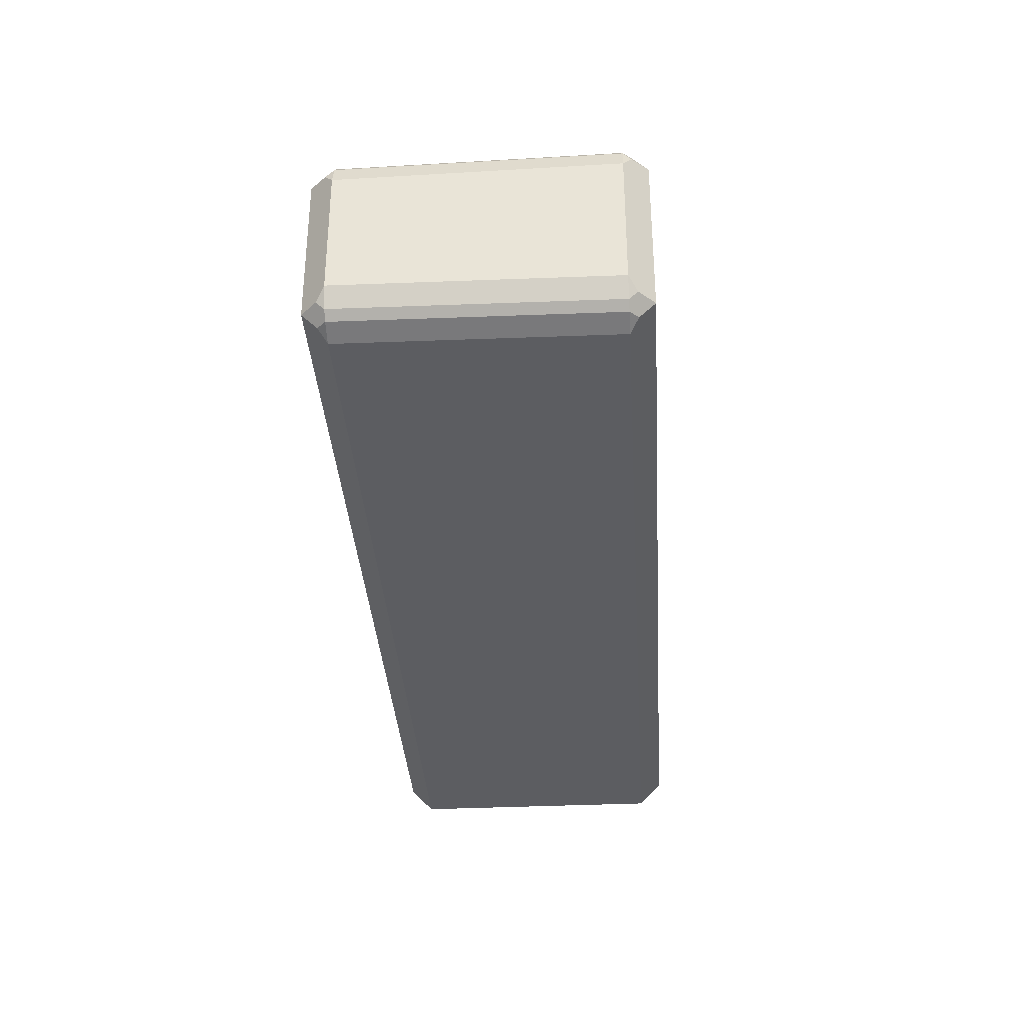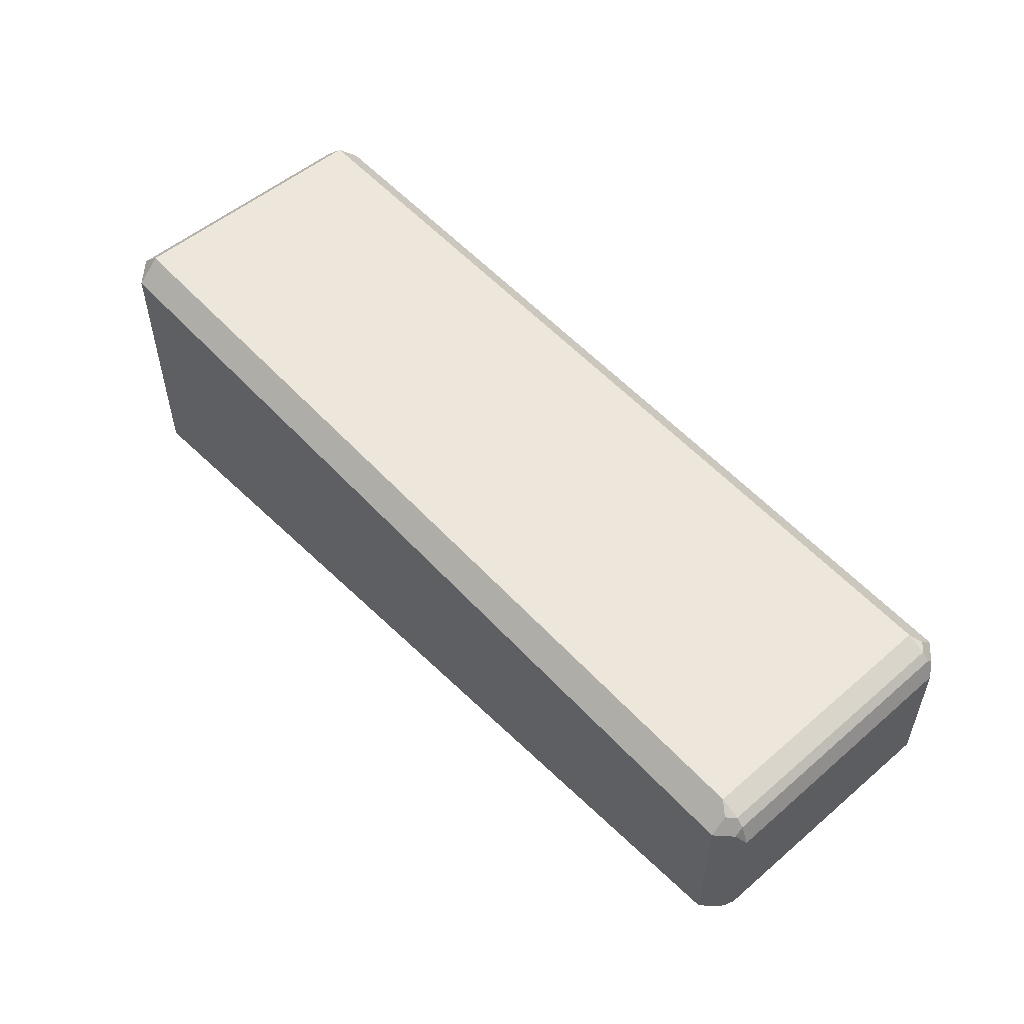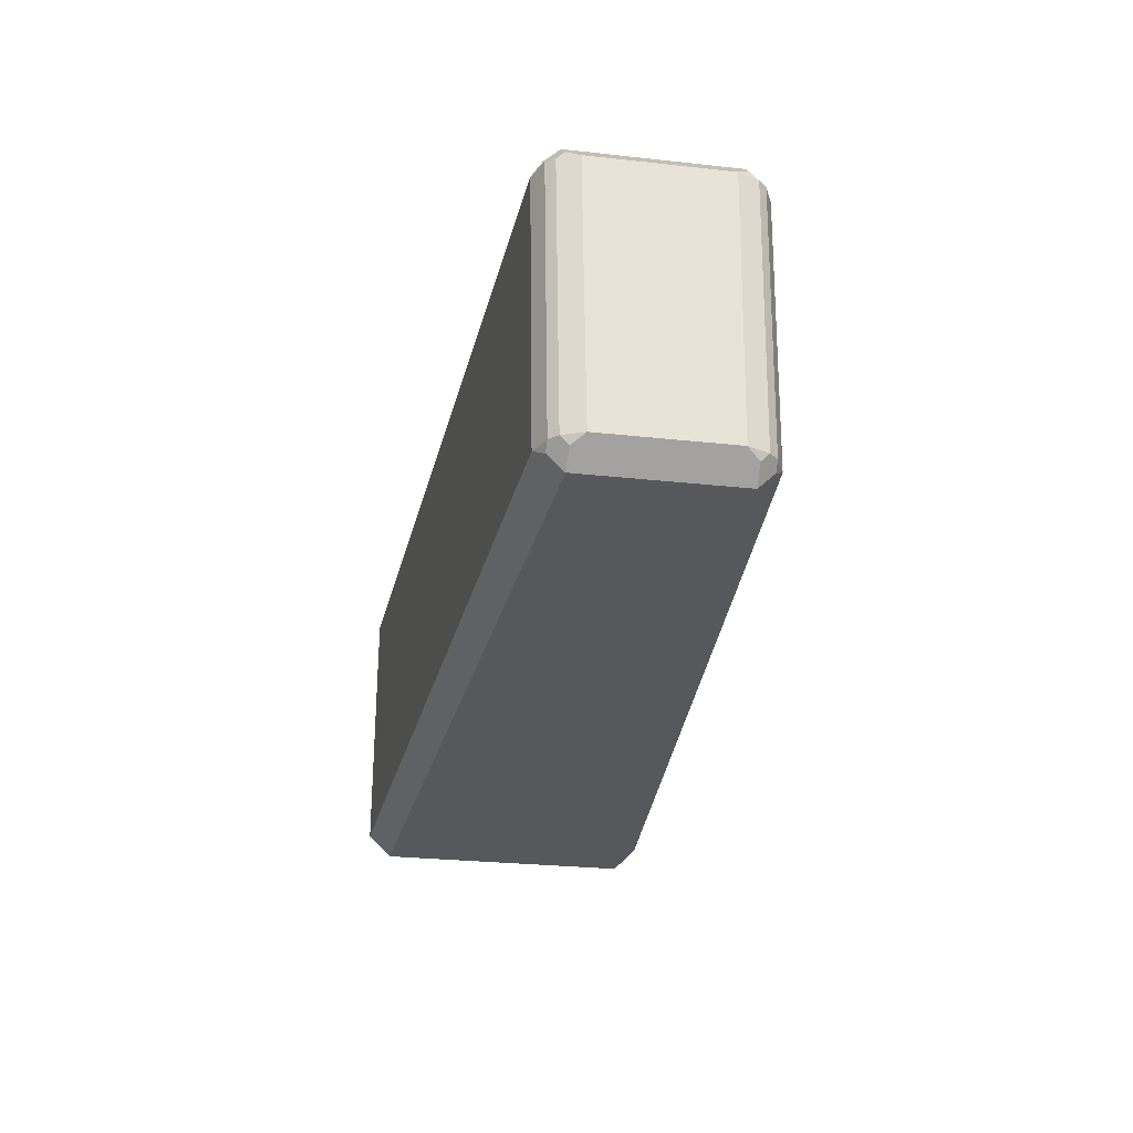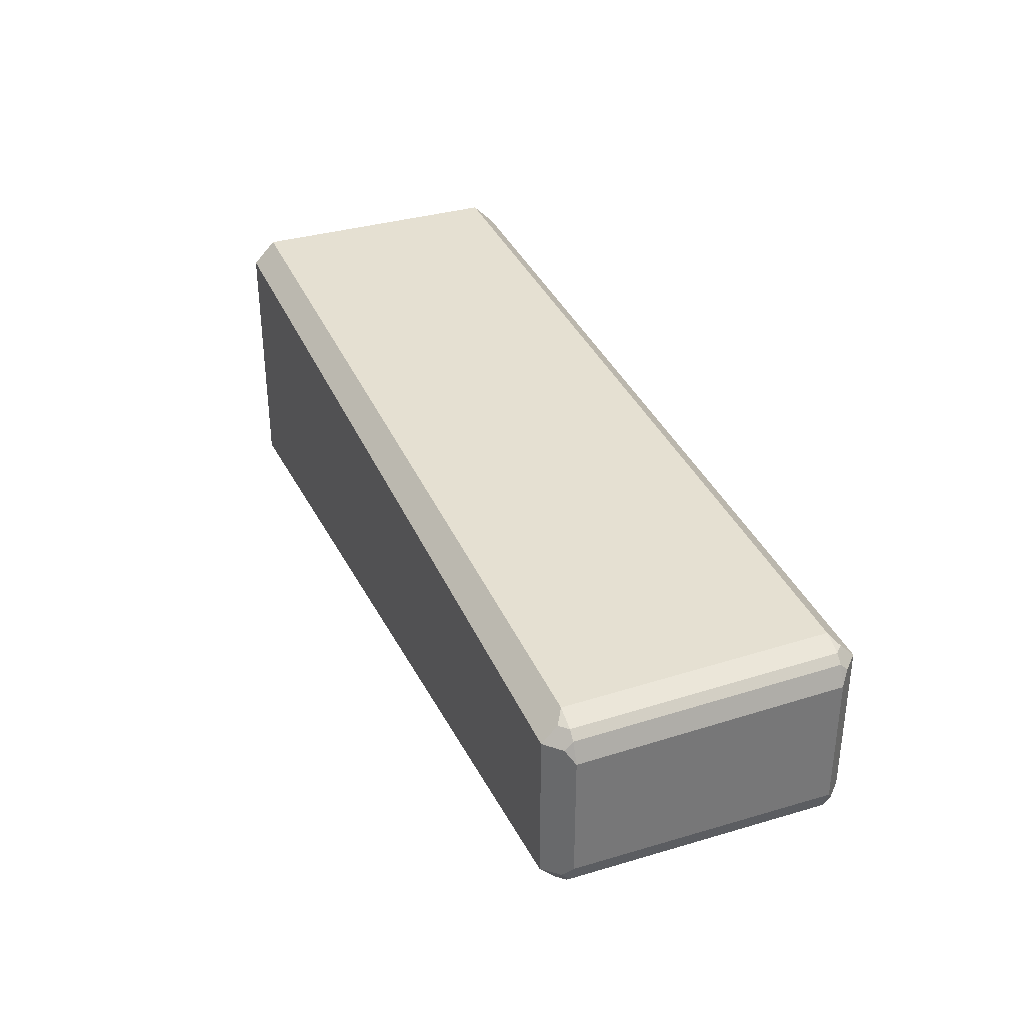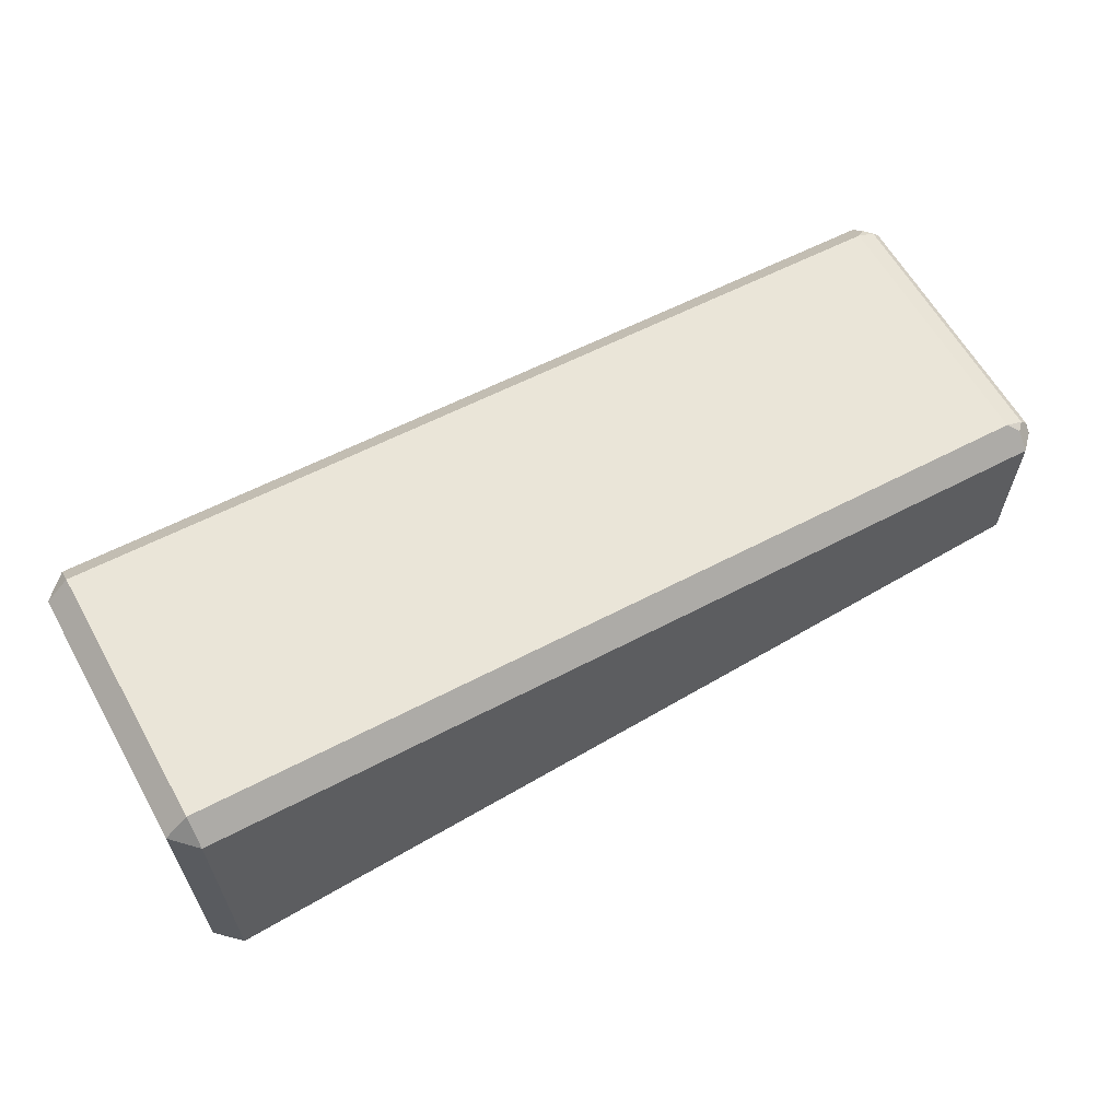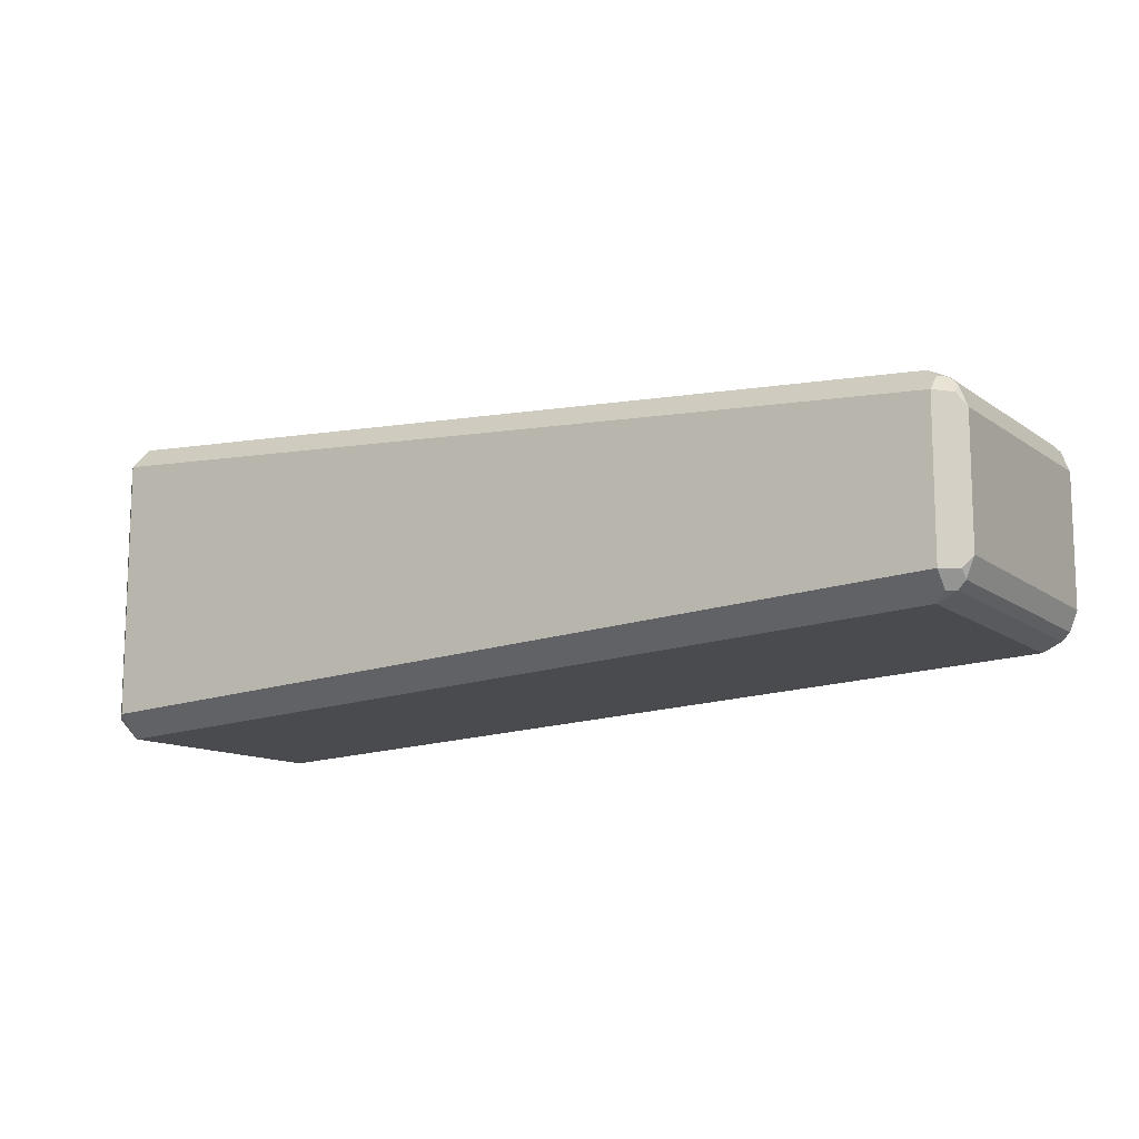
<metadata>
{"format":"obj","ext":"obj","renderer":"f3d","projection":"perspective","resolution":1024,"background":"white","views":[{"elev":-33.1,"azim":93.9,"up":"+Z"},{"elev":52.8,"azim":47.5,"up":"+Z"},{"elev":-27.7,"azim":80.5,"up":"+Y"},{"elev":34.0,"azim":67.6,"up":"+Z"},{"elev":61.7,"azim":-29.5,"up":"+Z"},{"elev":-11.8,"azim":31.6,"up":"+Z"}]}
</metadata>
<code>
o Cube
v 4.85 1 -0.5071
v 4.85 -1 -0.4817
v 4.85 1 0.5071
v 4.85 -1 0.4817
v -0.8498 0.8496 -0.9912
v -1 0.8496 -0.8496
v -0.8496 1 -0.8405
v -1 -0.8496 -0.8496
v -0.8499 -0.8496 -0.9906
v -0.8496 -1 -0.8398
v -1 0.8496 0.8496
v -0.8498 0.8496 0.9912
v -0.8496 1 0.8405
v -0.8496 -1 0.8398
v -0.8499 -0.8496 0.9906
v -1 -0.8496 0.8496
v 4.901 0.8496 -0.602
v 4.776 0.8496 -0.6601
v 4.85 0.9022 -0.6038
v 5 0.8496 -0.4226
v 4.949 0.8496 -0.5504
v 4.948 0.9018 -0.5002
v 4.776 -0.8496 -0.639
v 4.901 -0.8496 -0.5804
v 4.85 -0.9015 -0.5816
v 4.949 -0.8496 -0.5284
v 5 -0.8496 -0.4005
v 4.948 -0.9018 -0.477
v 4.949 0.8496 0.5504
v 5 0.8496 0.4226
v 4.948 0.9018 0.5002
v 4.776 0.8496 0.6601
v 4.901 0.8496 0.602
v 4.85 0.9022 0.6038
v 5 -0.8496 0.4005
v 4.949 -0.8496 0.5284
v 4.948 -0.9018 0.477
v 4.901 -0.8496 0.5804
v 4.776 -0.8496 0.639
v 4.85 -0.9015 0.5816
f 10 2 4 14
f 16 11 6 8
f 37 36 38 40 4
f 1 7 13 3
f 2 10 9 23 25
f 9 5 18 23
f 4 2 28 27 35 37
f 3 13 12 32 34
f 14 4 40 39 15
f 5 6 7
f 8 9 10
f 11 12 13
f 14 15 16
f 10 14 16 8
f 2 25 24 26 28
f 17 19 1 22 21
f 15 12 11 16
f 29 31 3 34 33
f 5 9 8 6
f 39 32 12 15
f 27 20 30 35
f 13 7 6 11
f 1 3 31 30 20 22
f 33 38 36 29
f 7 1 19 18 5
f 17 18 19
f 20 21 22
f 23 24 25
f 26 27 28
f 29 30 31
f 32 33 34
f 35 36 37
f 38 39 40
f 20 27 26 21
f 23 18 17 24
f 32 39 38 33
f 35 30 29 36
f 21 26 24 17

</code>
